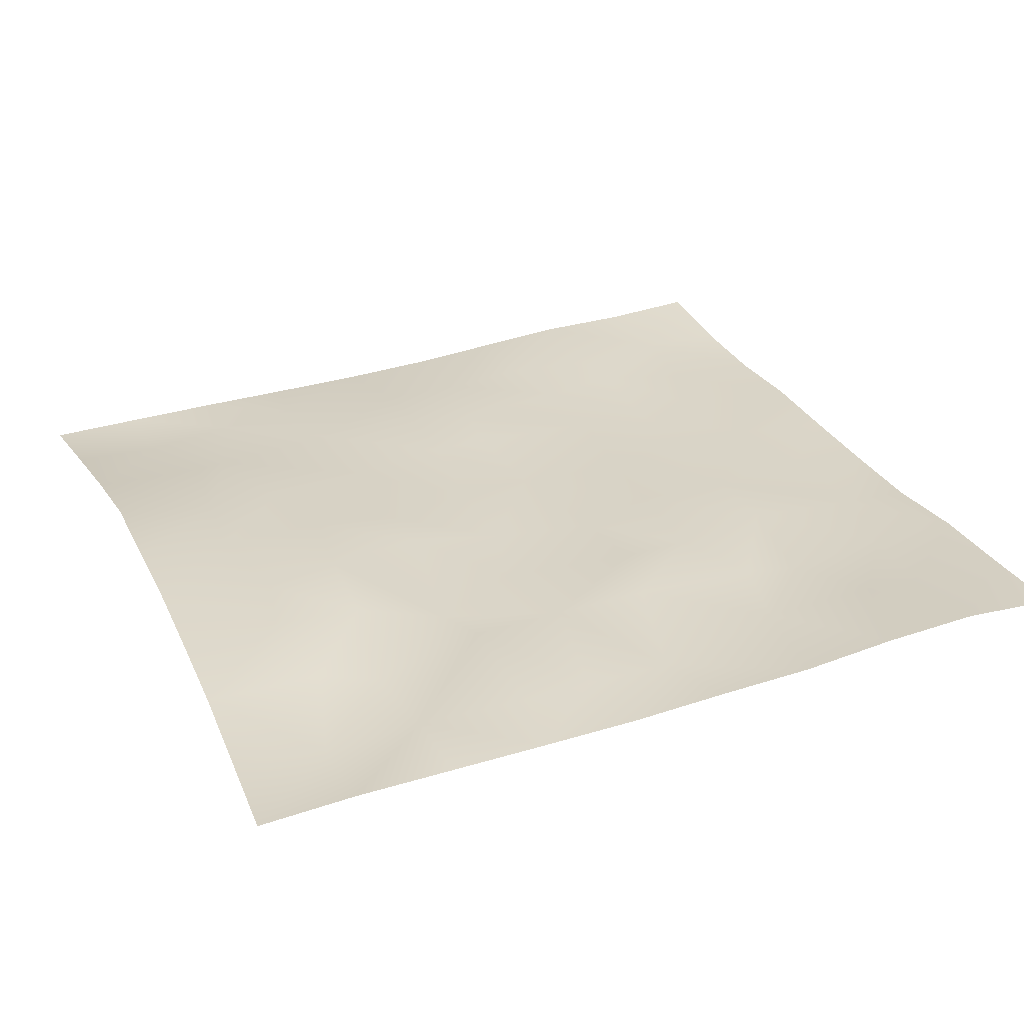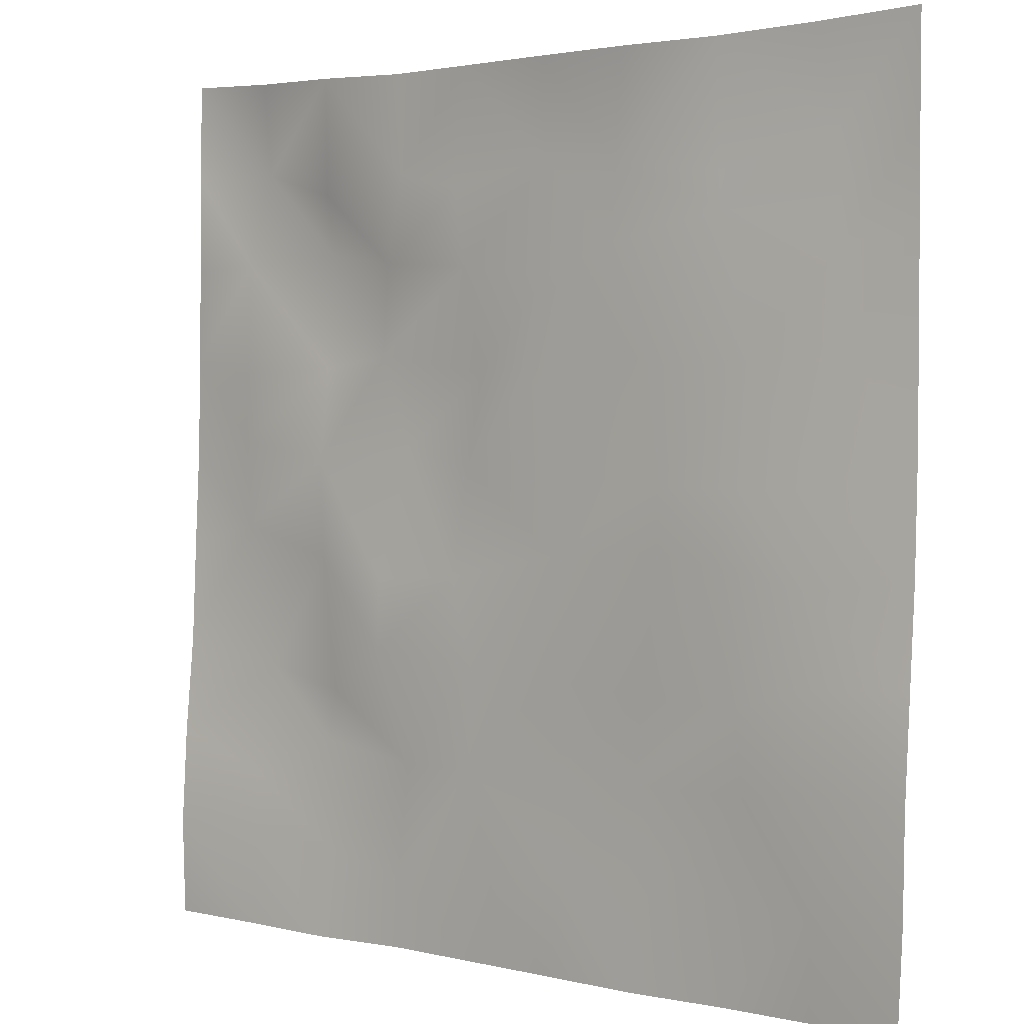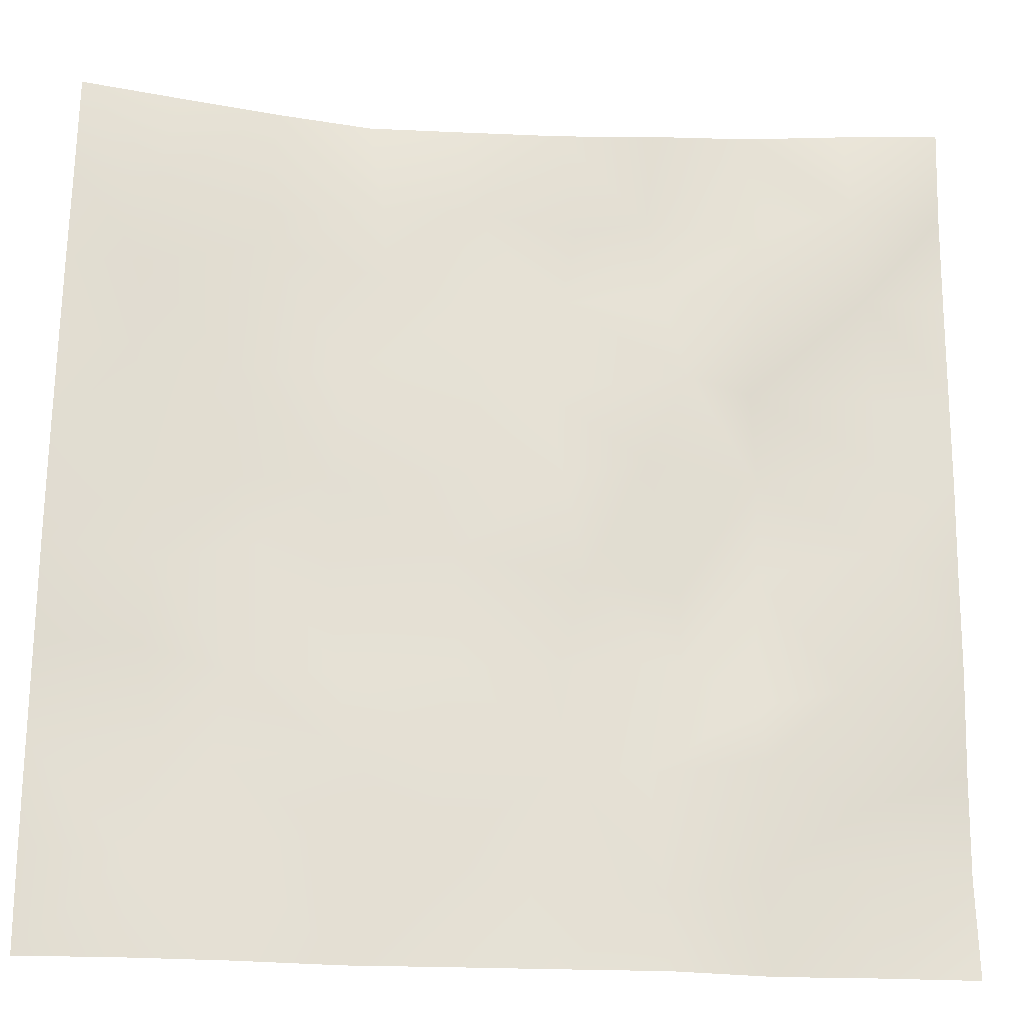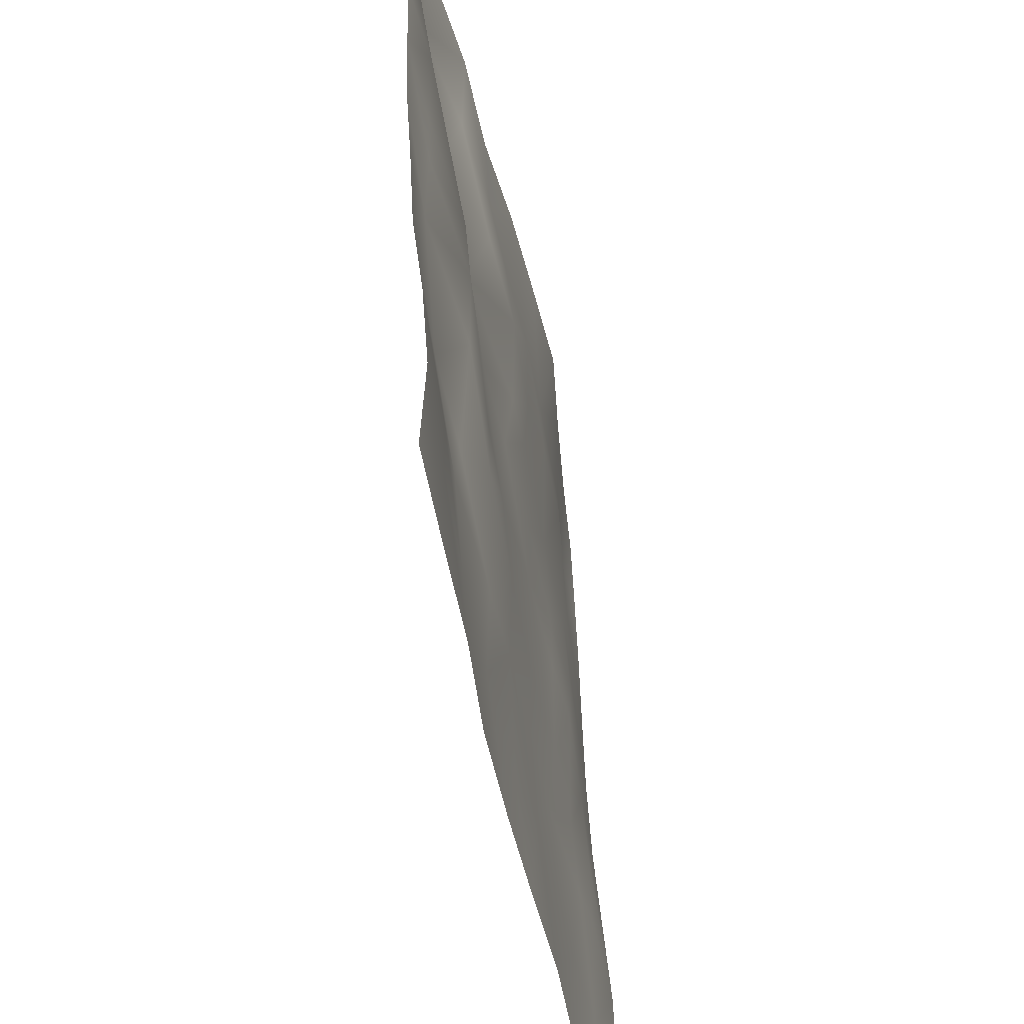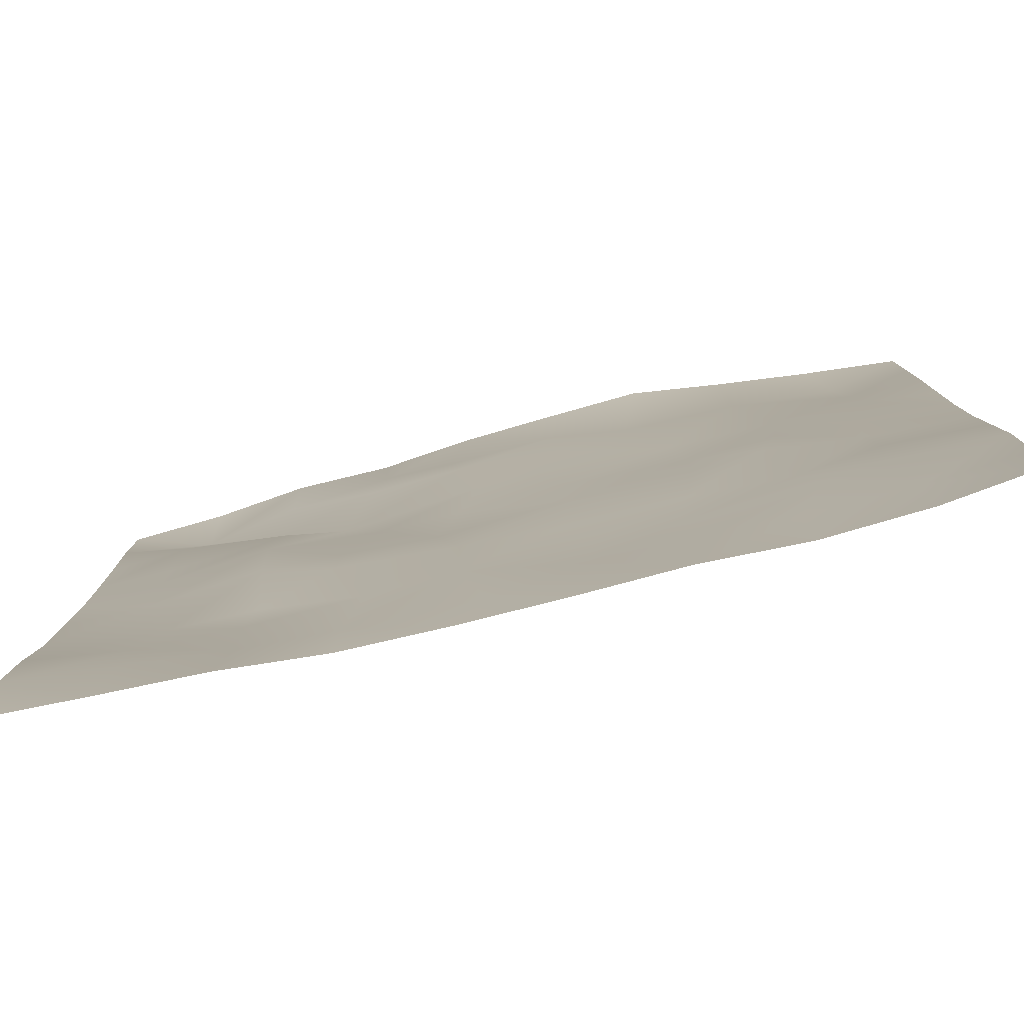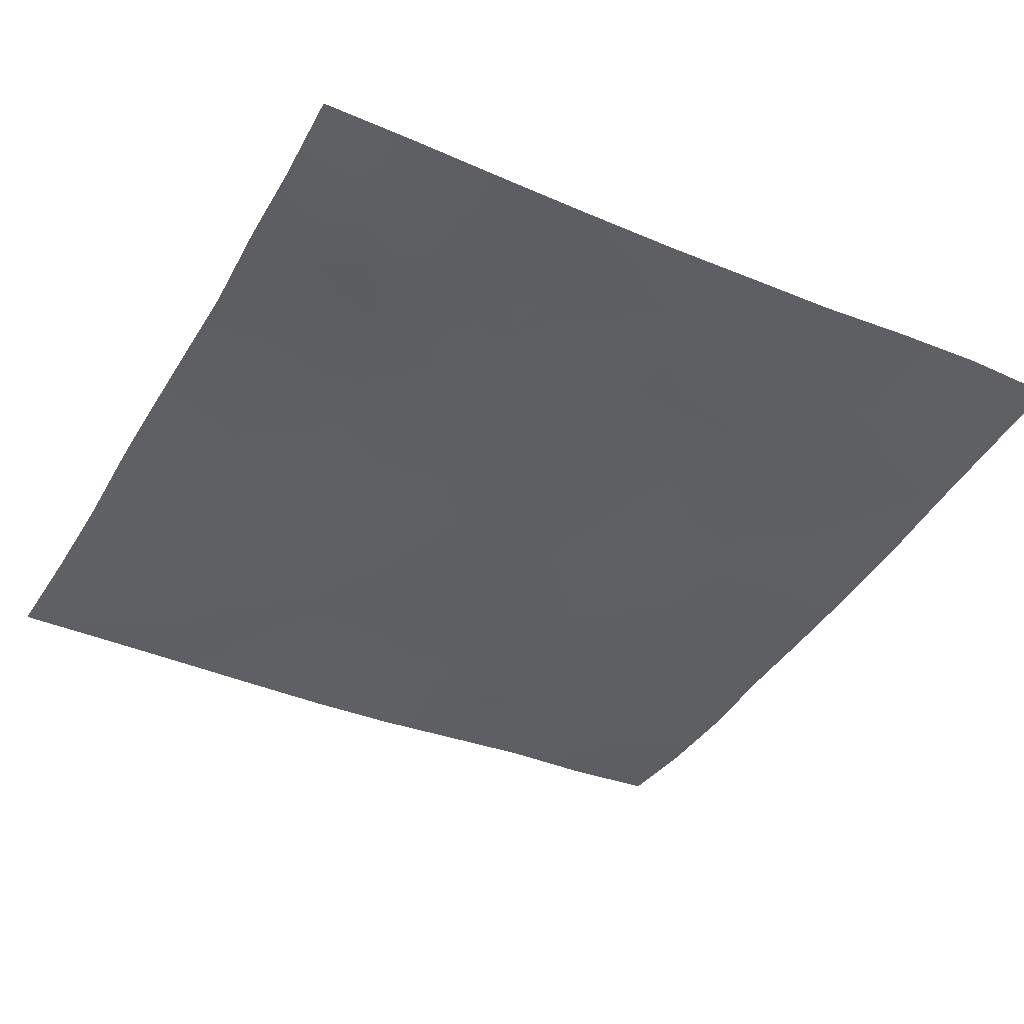
<metadata>
{"format":"obj","ext":"obj","renderer":"f3d","projection":"perspective","resolution":1024,"background":"white","views":[{"elev":28.7,"azim":-112.7,"up":"+Z"},{"elev":2.3,"azim":39.5,"up":"+Y"},{"elev":-23.3,"azim":173.2,"up":"+Y"},{"elev":-49.9,"azim":-78.6,"up":"+Y"},{"elev":-78.9,"azim":13.5,"up":"+Y"},{"elev":-41.9,"azim":-118.3,"up":"+Z"}]}
</metadata>
<code>
o GNATVCloth
v -4.948 -4.976 0.4124
v 5.048 -4.982 0.436
v -5.013 5.021 0.004229
v 4.987 5.021 0.004229
v -3.839 -4.988 0.3757
v -2.729 -5.008 0.3497
v -1.619 -4.999 0.2591
v -0.505 -5.012 0.2528
v 0.6058 -5.017 0.2679
v 1.719 -5.022 0.2988
v 2.832 -5.013 0.2574
v 3.946 -5 0.3069
v 3.871 4.952 0.1163
v 2.767 4.9 0.2468
v 1.664 4.883 0.3928
v 0.5469 4.883 0.3494
v -0.5635 4.881 0.2972
v -1.649 4.89 0.1933
v -2.768 4.932 0.1837
v -3.884 4.967 0.06234
v -4.988 3.908 0.06092
v -4.973 2.793 0.08062
v -4.964 1.68 0.1041
v -4.959 0.5681 0.136
v -4.951 -0.5452 0.2032
v -4.948 -1.655 0.2594
v -4.94 -2.761 0.3796
v -4.937 -3.869 0.4543
v 5.053 -3.876 0.3584
v 5.055 -2.763 0.3344
v 5.05 -1.655 0.2469
v 5.046 -0.5454 0.159
v 5.037 0.5667 0.1076
v 5.028 1.68 0.08325
v 5.017 2.793 0.06317
v 5.001 3.907 0.03553
v -3.772 -3.846 0.3408
v -3.734 -3.196 0.327
v -3.605 -1.913 0.1754
v -4.067 -0.2642 0.1391
v -4.102 0.7514 0.1633
v -4.102 1.537 0.1388
v -4.052 2.83 0.126
v -3.92 3.9 -0.08344
v -2.651 -3.988 0.2684
v -2.729 -2.721 0.194
v -2.613 -2.131 0.2083
v -2.705 -0.5931 0.3064
v -2.749 0.5389 0.3061
v -2.687 1.585 0.2263
v -2.825 2.905 -0.01165
v -2.756 3.582 0.1701
v -1.596 -4.206 0.2756
v -1.436 -2.898 0.2584
v -1.837 -1.613 0.3419
v -1.827 -0.8163 0.3149
v -1.49 0.678 0.1773
v -1.96 1.721 0.08039
v -1.713 2.756 0.2786
v -1.553 3.756 0.2359
v -0.1801 -4.277 0.2636
v -0.5267 -2.855 0.2732
v -0.4956 -1.712 0.2905
v -0.7957 -0.7395 0.2465
v -0.5682 0.4743 0.2255
v -0.343 1.508 0.2694
v -0.5513 2.687 0.3268
v -0.7385 3.556 0.2633
v 0.788 -3.856 0.2826
v 0.8659 -2.57 0.2221
v 0.5744 -1.787 0.253
v 0.6543 -0.4618 0.2533
v 0.6208 0.4466 0.2585
v 0.3288 1.558 0.2647
v 0.548 2.529 0.2732
v 0.5574 3.79 0.2644
v 2 -3.627 0.2509
v 1.726 -2.816 0.2343
v 1.873 -1.899 0.2822
v 2.029 -0.3706 0.2471
v 2.009 0.3142 0.2421
v 1.854 1.575 0.2022
v 1.438 2.856 0.2945
v 1.489 3.706 0.2453
v 2.837 -3.898 0.2631
v 3.15 -2.82 0.3073
v 3.004 -1.946 0.2498
v 2.768 -0.4811 0.3038
v 3.012 0.3094 0.2753
v 3.103 1.596 0.1933
v 2.805 3.172 0.2262
v 2.765 3.543 0.2172
v 3.958 -3.954 0.299
v 3.711 -2.701 0.3434
v 3.924 -1.666 0.2943
v 3.861 -0.7113 0.2349
v 3.924 0.2956 0.2172
v 4.211 1.809 0.1474
v 4.168 2.77 0.07372
v 4.048 3.894 0.0003496
f 100 4 13
f 44 3 21
f 44 19 20
f 60 19 52
f 60 17 18
f 76 17 68
f 84 16 76
f 84 14 15
f 100 14 92
f 11 93 85
f 93 86 85
f 94 87 86
f 87 96 88
f 96 89 88
f 97 90 89
f 90 99 91
f 91 100 92
f 10 85 77
f 77 86 78
f 78 87 79
f 79 88 80
f 88 81 80
f 81 90 82
f 82 91 83
f 91 84 83
f 10 69 9
f 69 78 70
f 70 79 71
f 79 72 71
f 72 81 73
f 73 82 74
f 82 75 74
f 83 76 75
f 9 61 8
f 69 62 61
f 62 71 63
f 63 72 64
f 72 65 64
f 65 74 66
f 66 75 67
f 67 76 68
f 8 53 7
f 53 62 54
f 54 63 55
f 55 64 56
f 64 57 56
f 57 66 58
f 58 67 59
f 59 68 60
f 6 53 45
f 45 54 46
f 54 47 46
f 55 48 47
f 56 49 48
f 49 58 50
f 58 51 50
f 59 52 51
f 6 37 5
f 45 38 37
f 46 39 38
f 39 48 40
f 40 49 41
f 41 50 42
f 50 43 42
f 51 44 43
f 5 28 1
f 28 38 27
f 27 39 26
f 26 40 25
f 40 24 25
f 41 23 24
f 23 43 22
f 43 21 22
f 2 93 12
f 93 30 94
f 30 95 94
f 31 96 95
f 32 97 96
f 33 98 97
f 98 35 99
f 99 36 100
f 100 36 4
f 44 20 3
f 44 52 19
f 60 18 19
f 60 68 17
f 76 16 17
f 84 15 16
f 84 92 14
f 100 13 14
f 11 12 93
f 93 94 86
f 94 95 87
f 87 95 96
f 96 97 89
f 97 98 90
f 90 98 99
f 91 99 100
f 10 11 85
f 77 85 86
f 78 86 87
f 79 87 88
f 88 89 81
f 81 89 90
f 82 90 91
f 91 92 84
f 10 77 69
f 69 77 78
f 70 78 79
f 79 80 72
f 72 80 81
f 73 81 82
f 82 83 75
f 83 84 76
f 9 69 61
f 69 70 62
f 62 70 71
f 63 71 72
f 72 73 65
f 65 73 74
f 66 74 75
f 67 75 76
f 8 61 53
f 53 61 62
f 54 62 63
f 55 63 64
f 64 65 57
f 57 65 66
f 58 66 67
f 59 67 68
f 6 7 53
f 45 53 54
f 54 55 47
f 55 56 48
f 56 57 49
f 49 57 58
f 58 59 51
f 59 60 52
f 6 45 37
f 45 46 38
f 46 47 39
f 39 47 48
f 40 48 49
f 41 49 50
f 50 51 43
f 51 52 44
f 5 37 28
f 28 37 38
f 27 38 39
f 26 39 40
f 40 41 24
f 41 42 23
f 23 42 43
f 43 44 21
f 2 29 93
f 93 29 30
f 30 31 95
f 31 32 96
f 32 33 97
f 33 34 98
f 98 34 35
f 99 35 36

</code>
